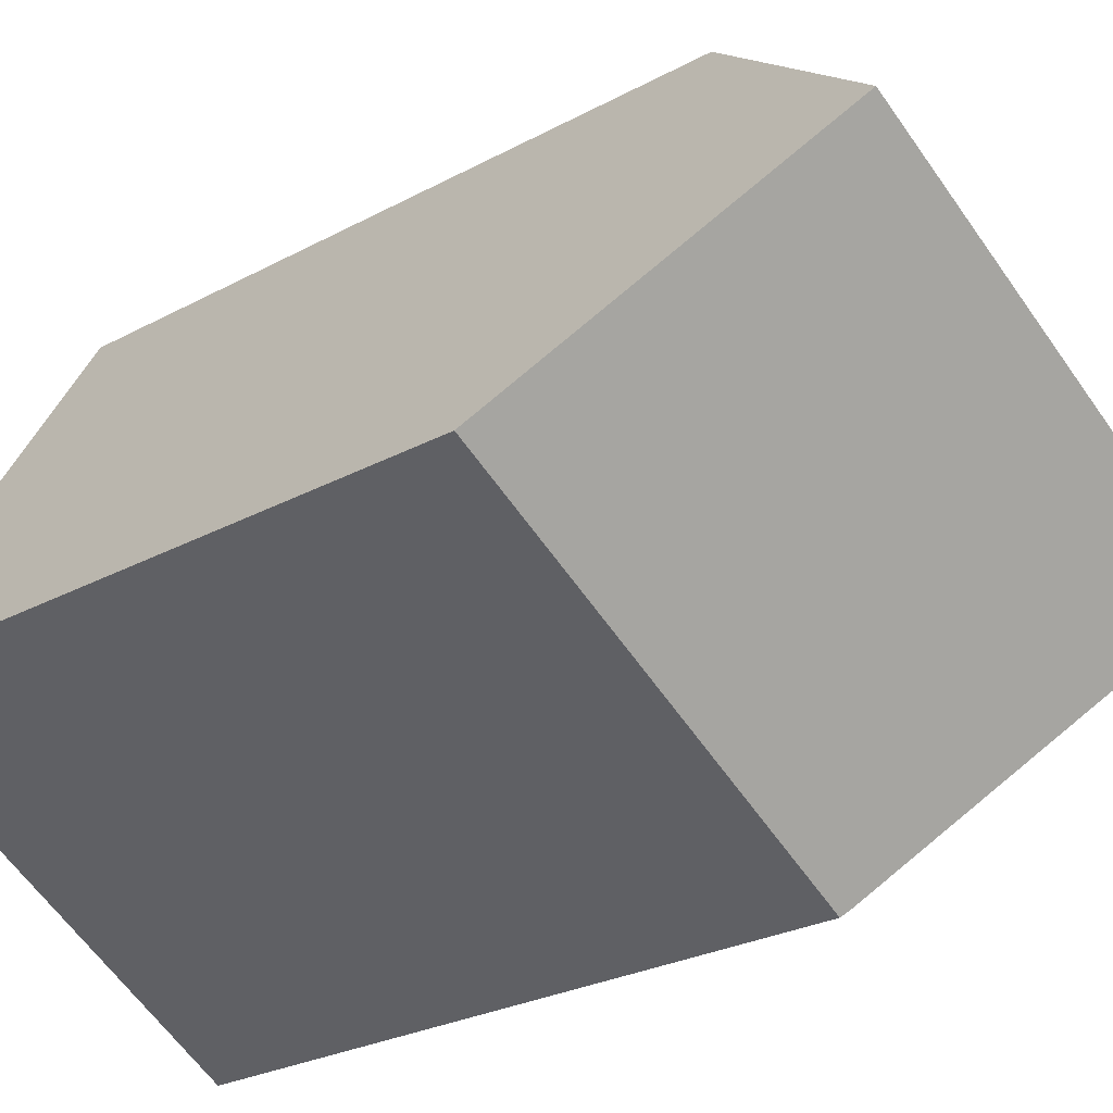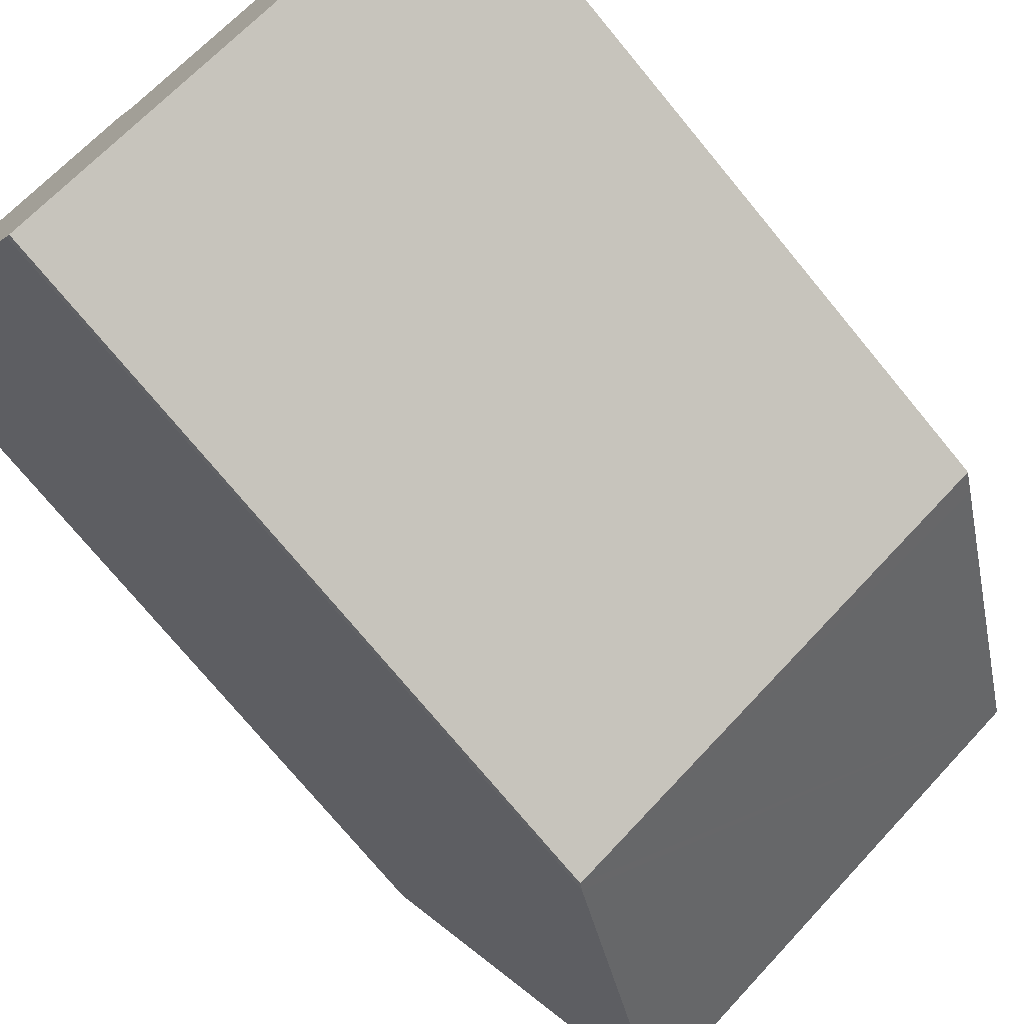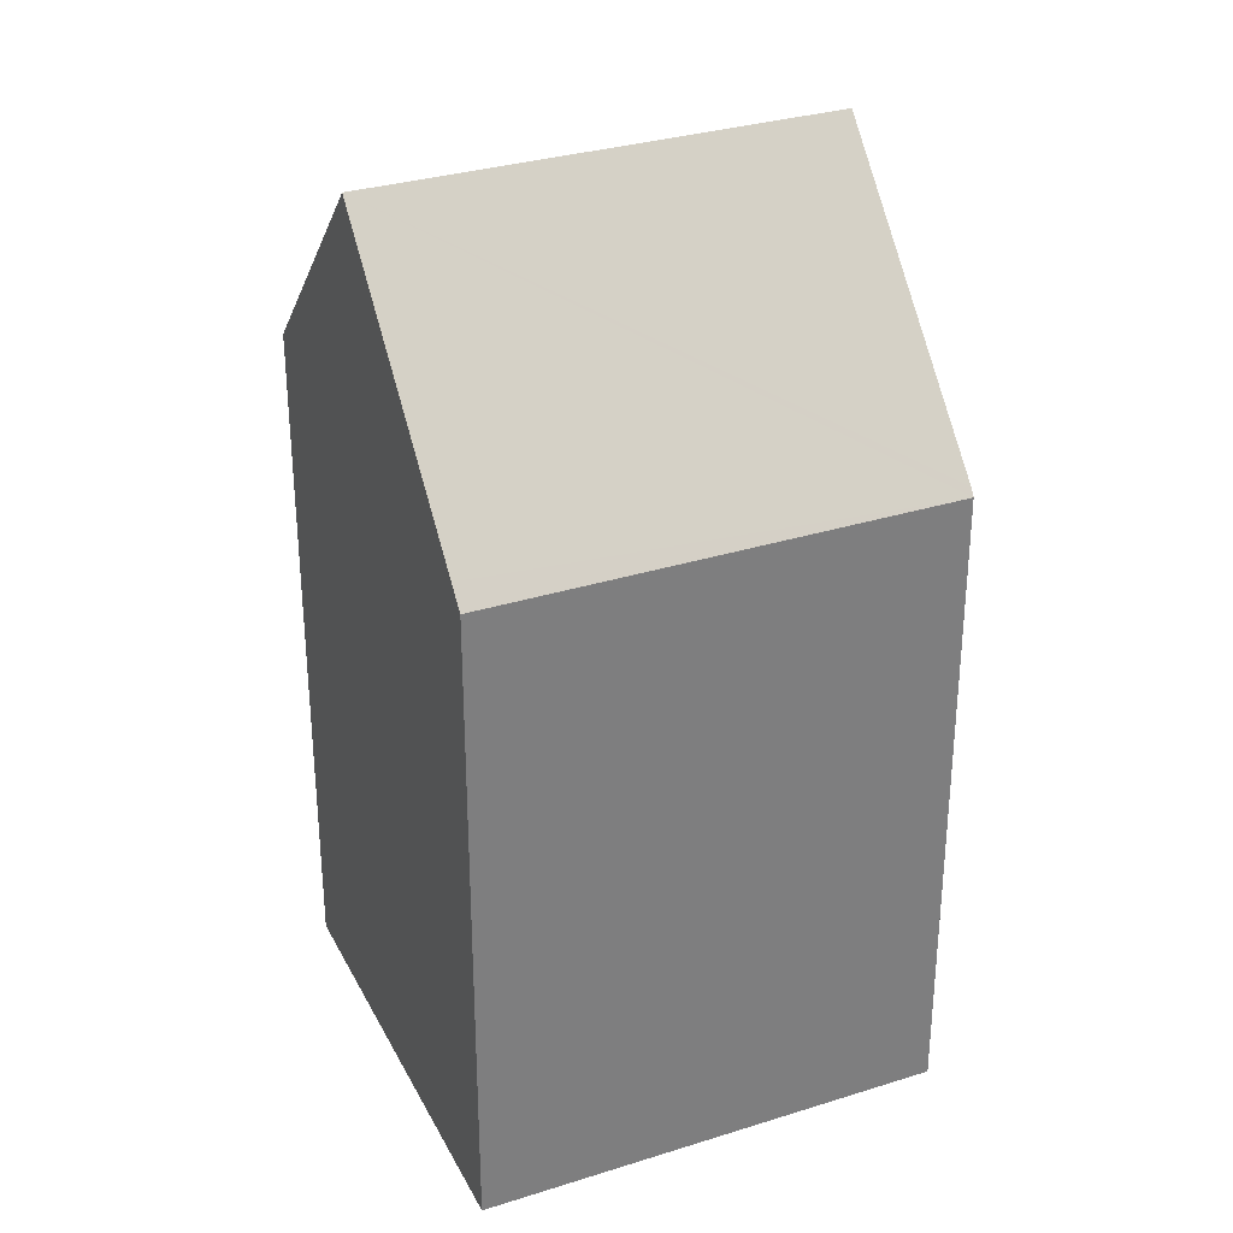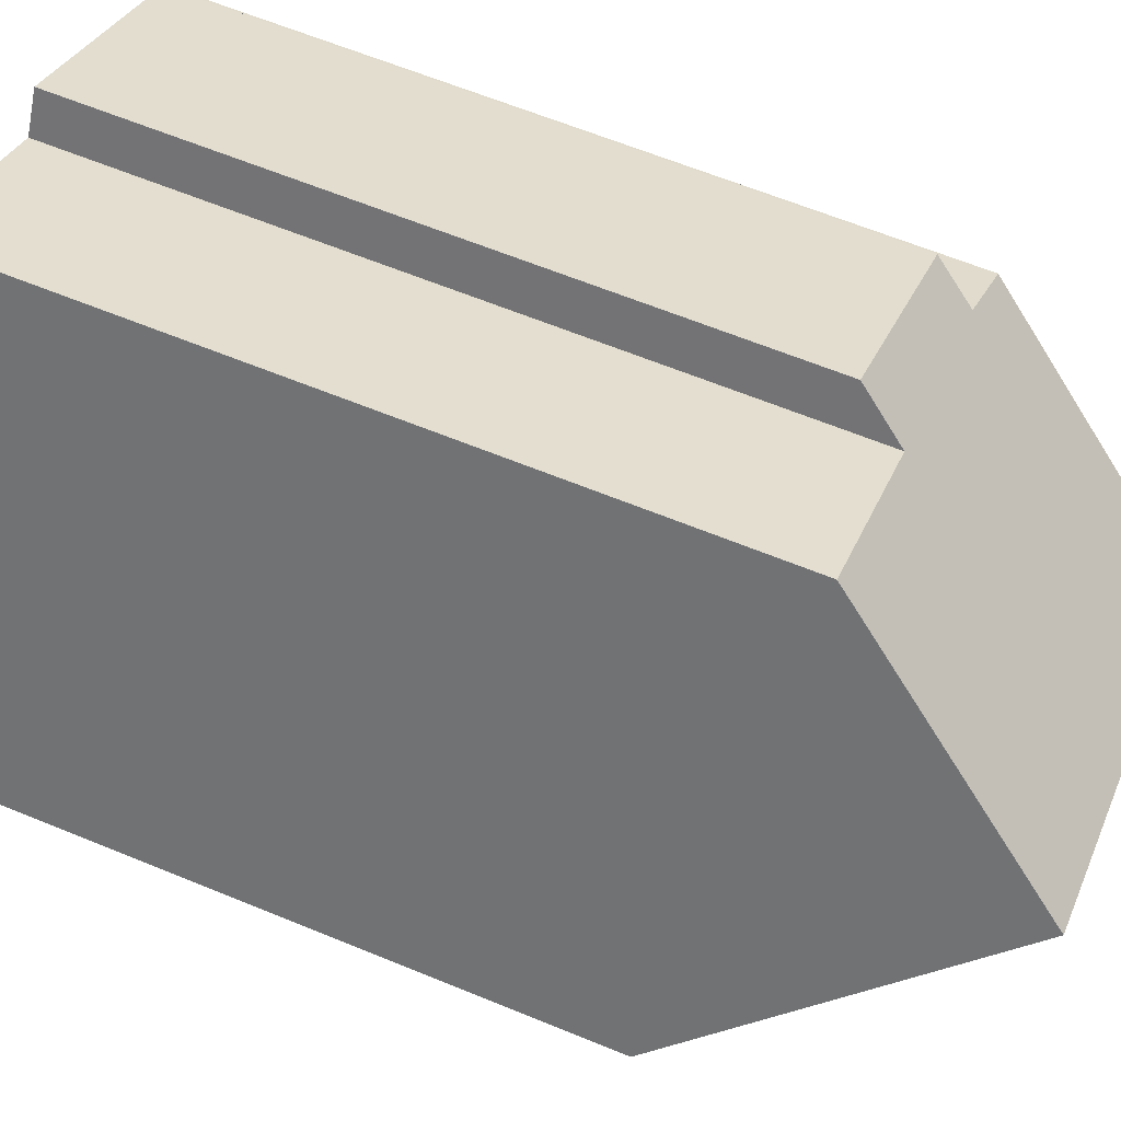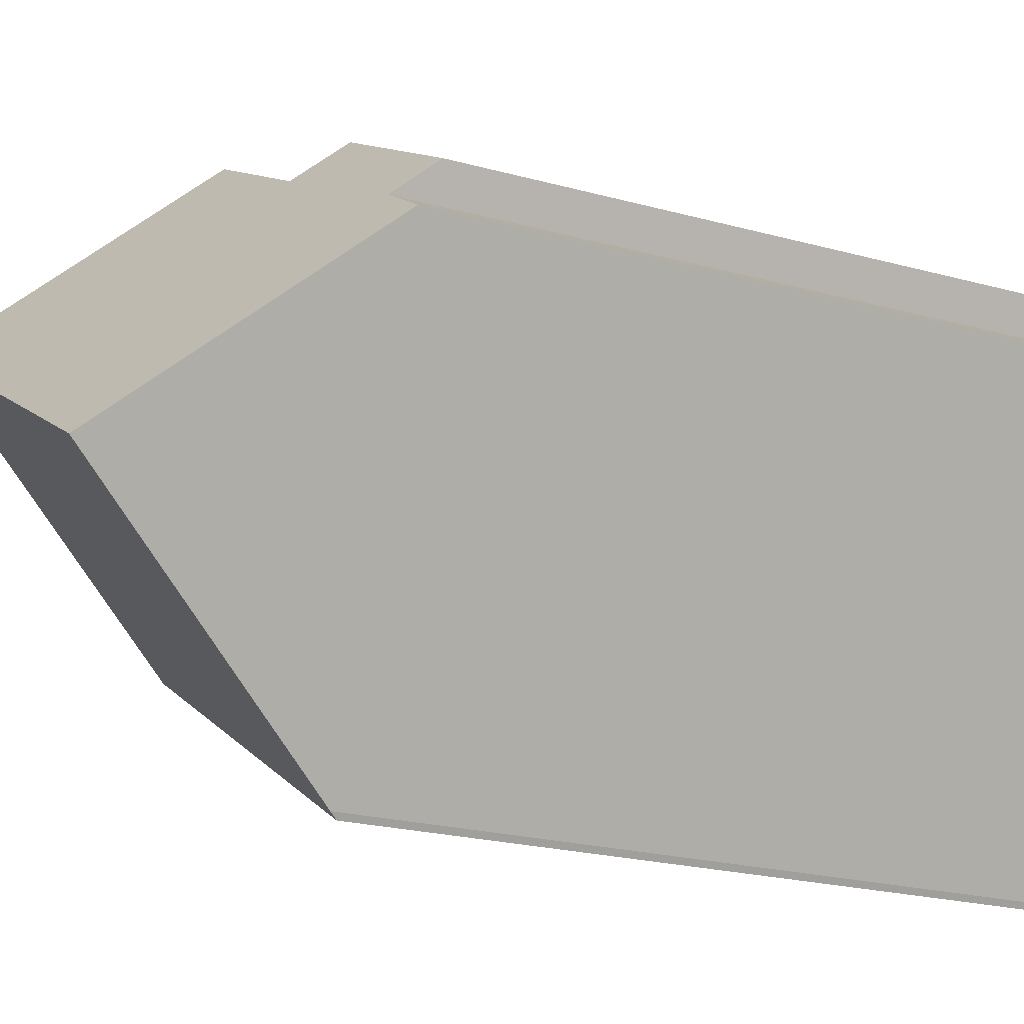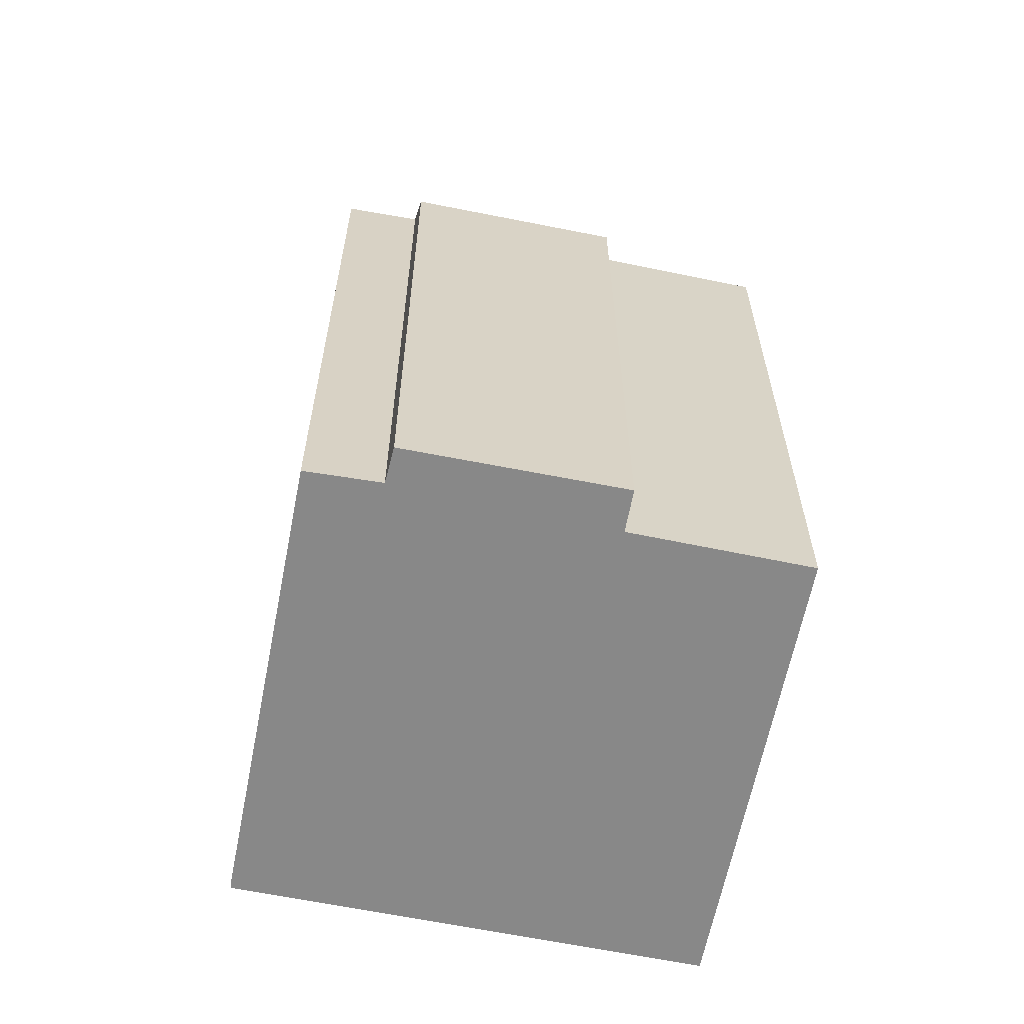
<metadata>
{"format":"obj","ext":"obj","renderer":"f3d","projection":"perspective","resolution":1024,"background":"white","views":[{"elev":-25.7,"azim":131.1,"up":"+Z"},{"elev":-74.4,"azim":39.5,"up":"+Z"},{"elev":31.5,"azim":126.7,"up":"+Y"},{"elev":62.8,"azim":112.7,"up":"+Z"},{"elev":-21.7,"azim":-116.1,"up":"+Z"},{"elev":-62.7,"azim":-41.0,"up":"+Y"}]}
</metadata>
<code>
v  14.45 25.36 1.346
v  6.164 18.58 -10.72
v  2.934 25.36 -5.1
v  6.345 18.2 -11.03
v  6.456 18 -11.18
v  17.68 18.55 -4.297
v  17.94 18 -4.75
v  6.567 18 4.988
v  1.778 19.11 1.1
v  1.327 18.06 1.998
v  0 19.2 1.176e-15
v  7.163 19.24 3.973
v  11.54 19.26 6.403
v  7.163 -2.433e-16 3.973
v  6.567 -3.054e-16 4.988
v  11.54 -3.921e-16 6.403
v  17.68 2.631e-16 -4.297
v  17.94 2.909e-16 -4.75
v  14.45 -8.242e-17 1.346
v  0 0 0
v  1.778 -6.736e-17 1.1
v  1.327 -1.223e-16 1.998
v  6.456 6.846e-16 -11.18
v  6.345 6.755e-16 -11.03
v  2.934 3.123e-16 -5.1
v  6.164 6.562e-16 -10.72
g defaultobject
f 1 2 3
f 2 1 4
f 4 1 5
f 5 1 6
f 5 6 7
f 8 9 10
f 9 3 11
f 3 9 1
f 1 9 12
f 12 9 8
f 1 12 13
f 8 14 12
f 14 8 15
f 13 6 1
f 6 13 16
f 6 16 7
f 7 16 17
f 7 17 18
f 17 16 19
f 12 16 13
f 16 12 14
f 20 9 11
f 9 20 21
f 22 8 10
f 8 22 15
f 18 5 7
f 5 18 23
f 5 24 4
f 24 5 23
f 2 11 3
f 11 2 4
f 11 4 24
f 11 24 20
f 20 24 25
f 25 24 26
f 21 10 9
f 10 21 22
f 22 21 15
f 17 23 18
f 23 17 19
f 23 19 24
f 24 19 26
f 26 19 25
f 25 19 16
f 25 16 20
f 20 16 14
f 20 14 21
f 21 14 15

</code>
